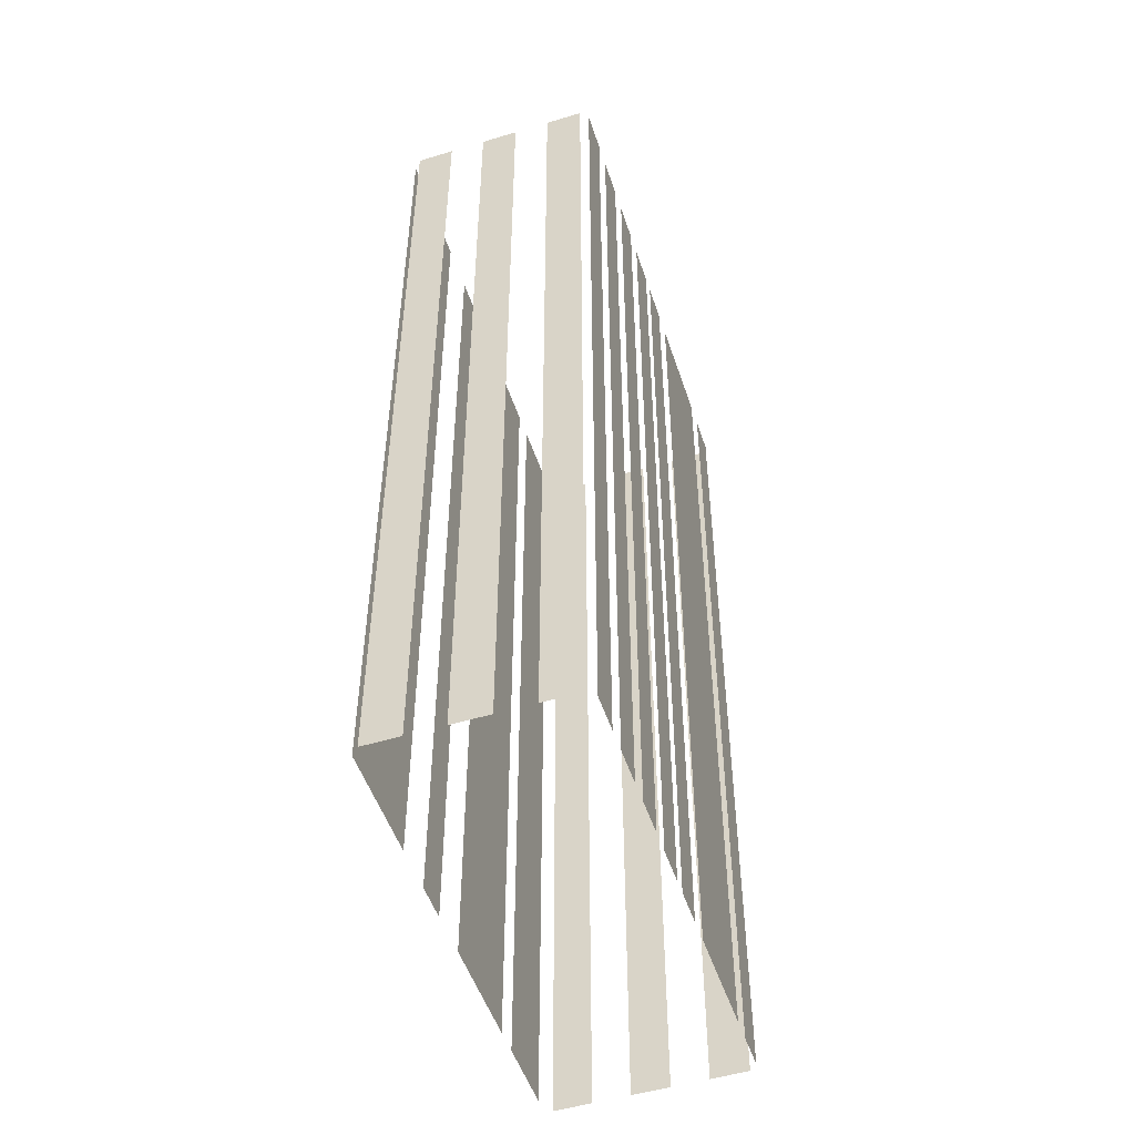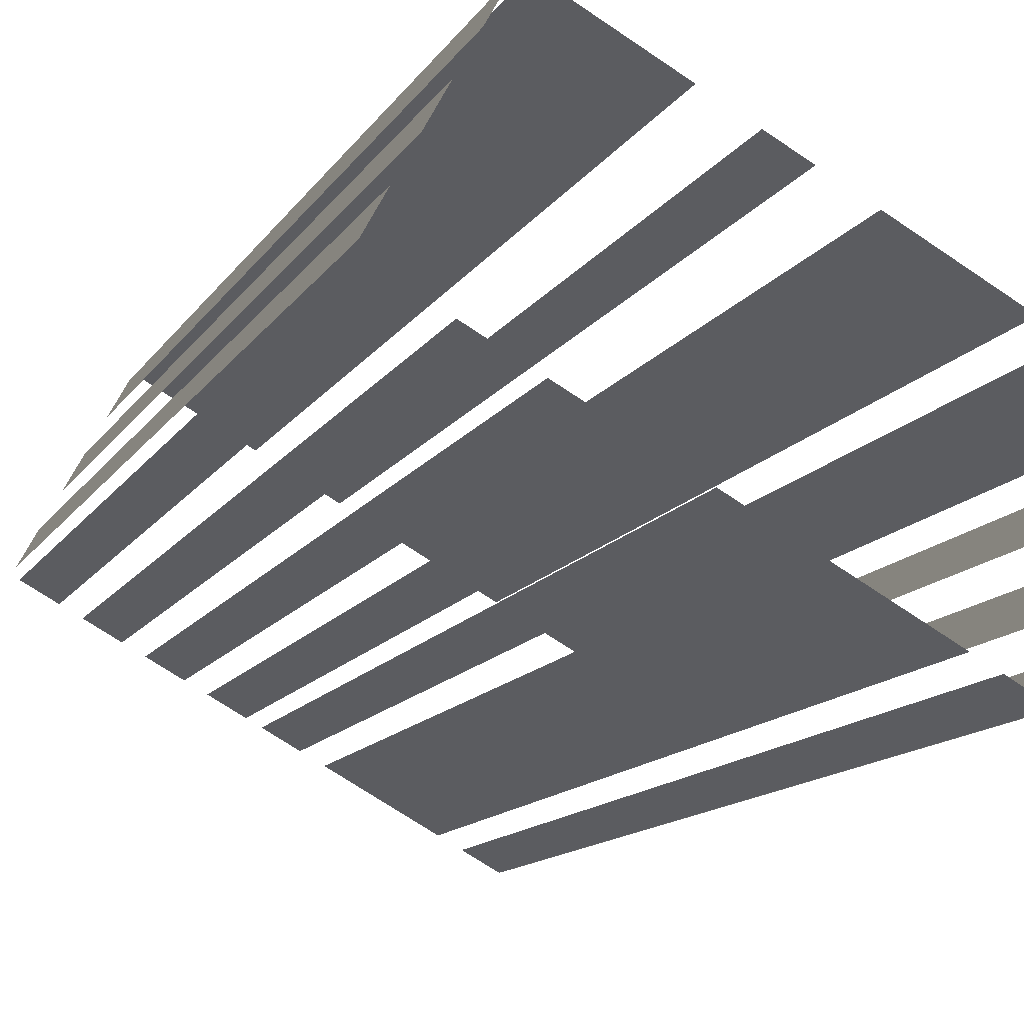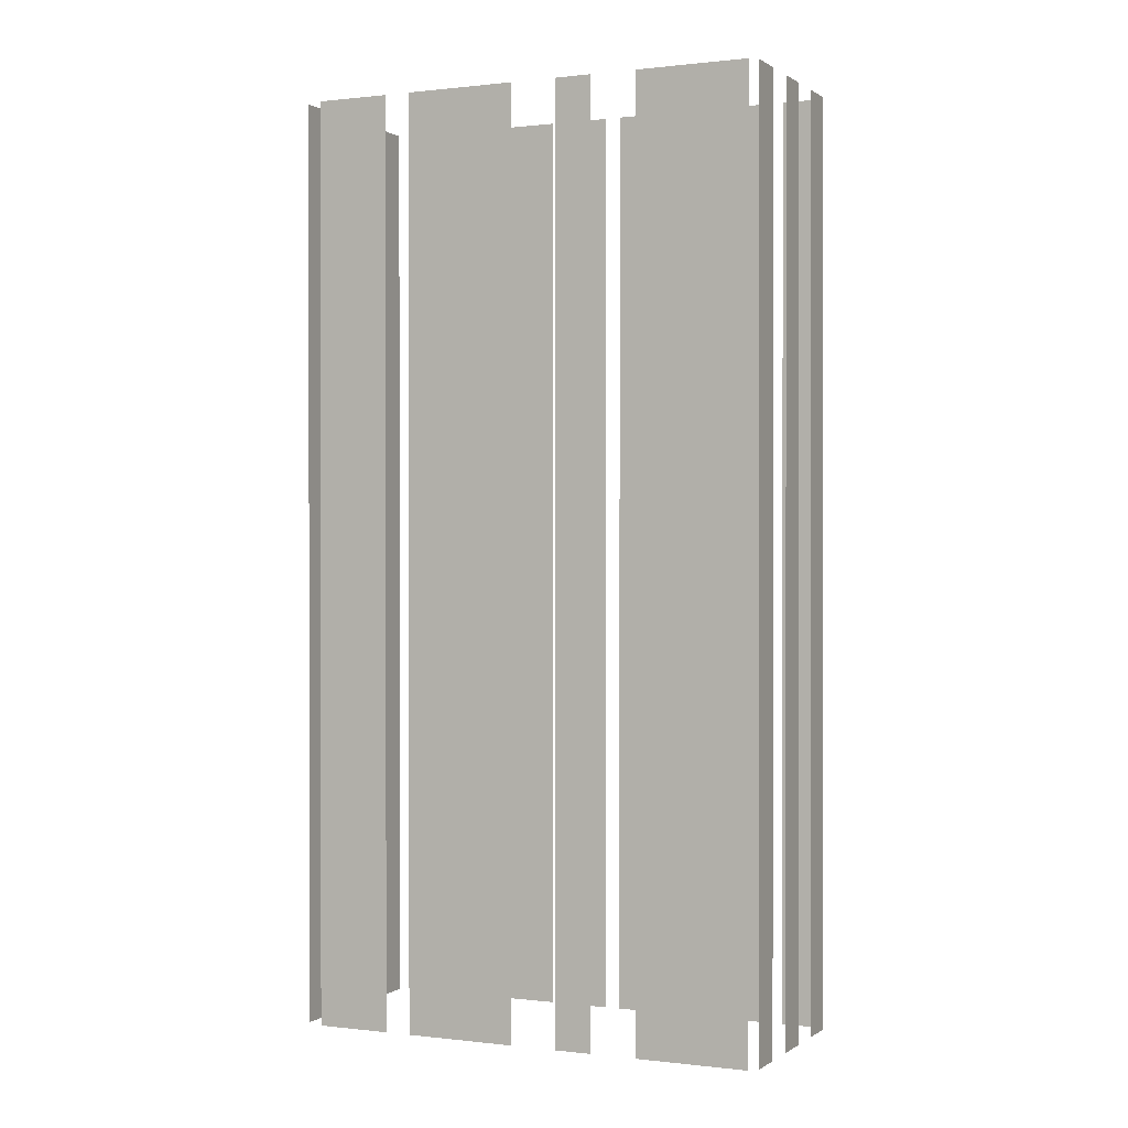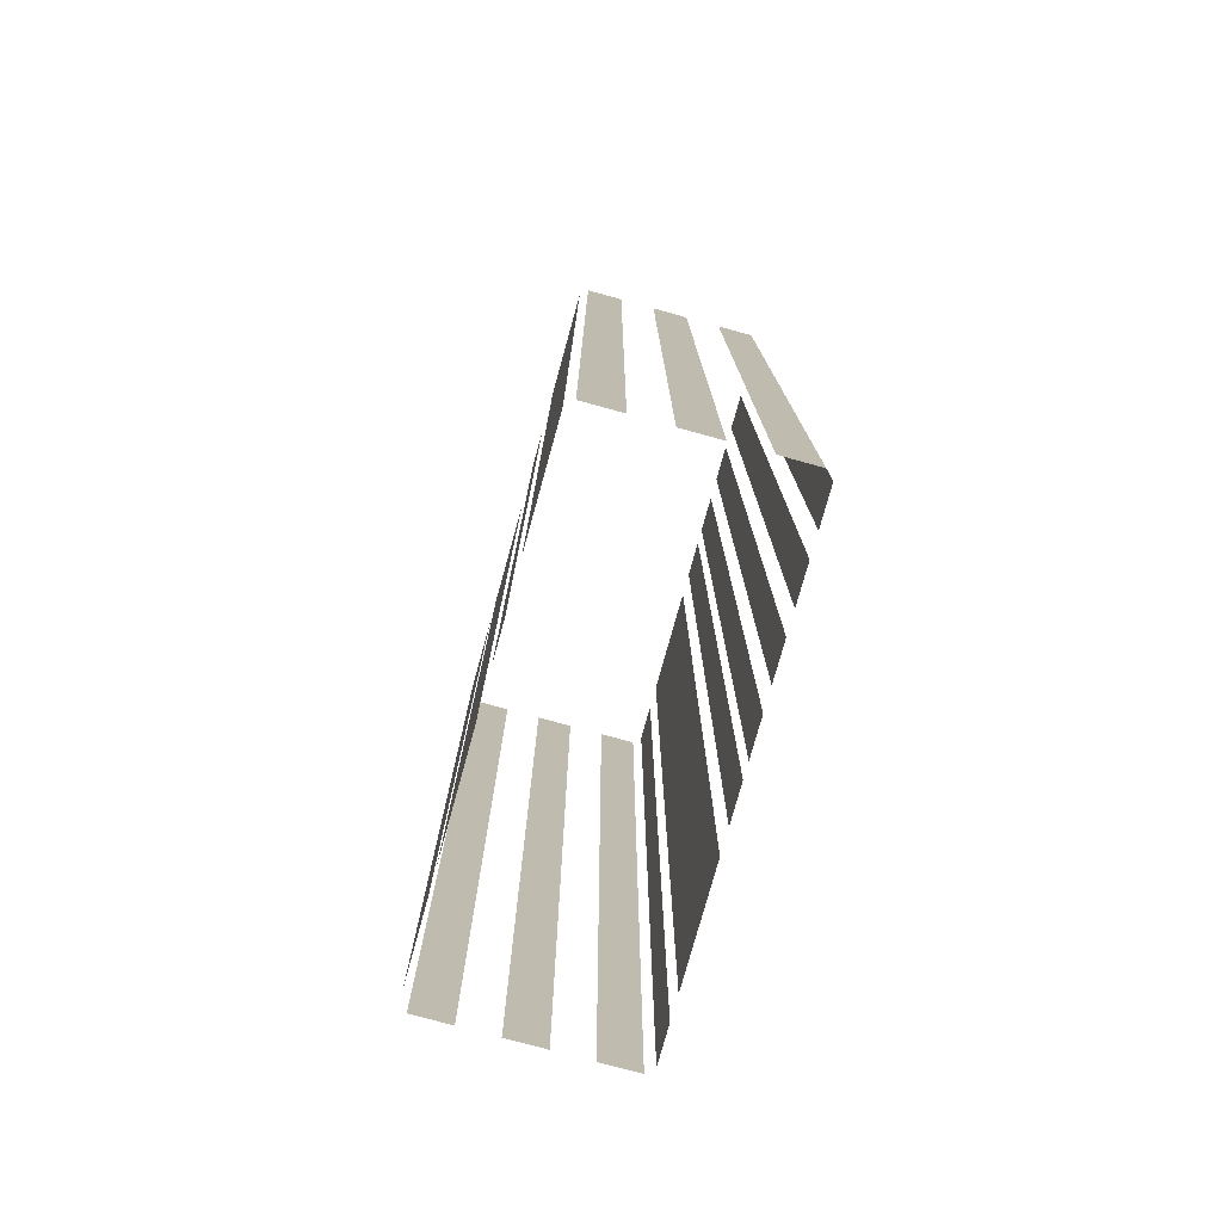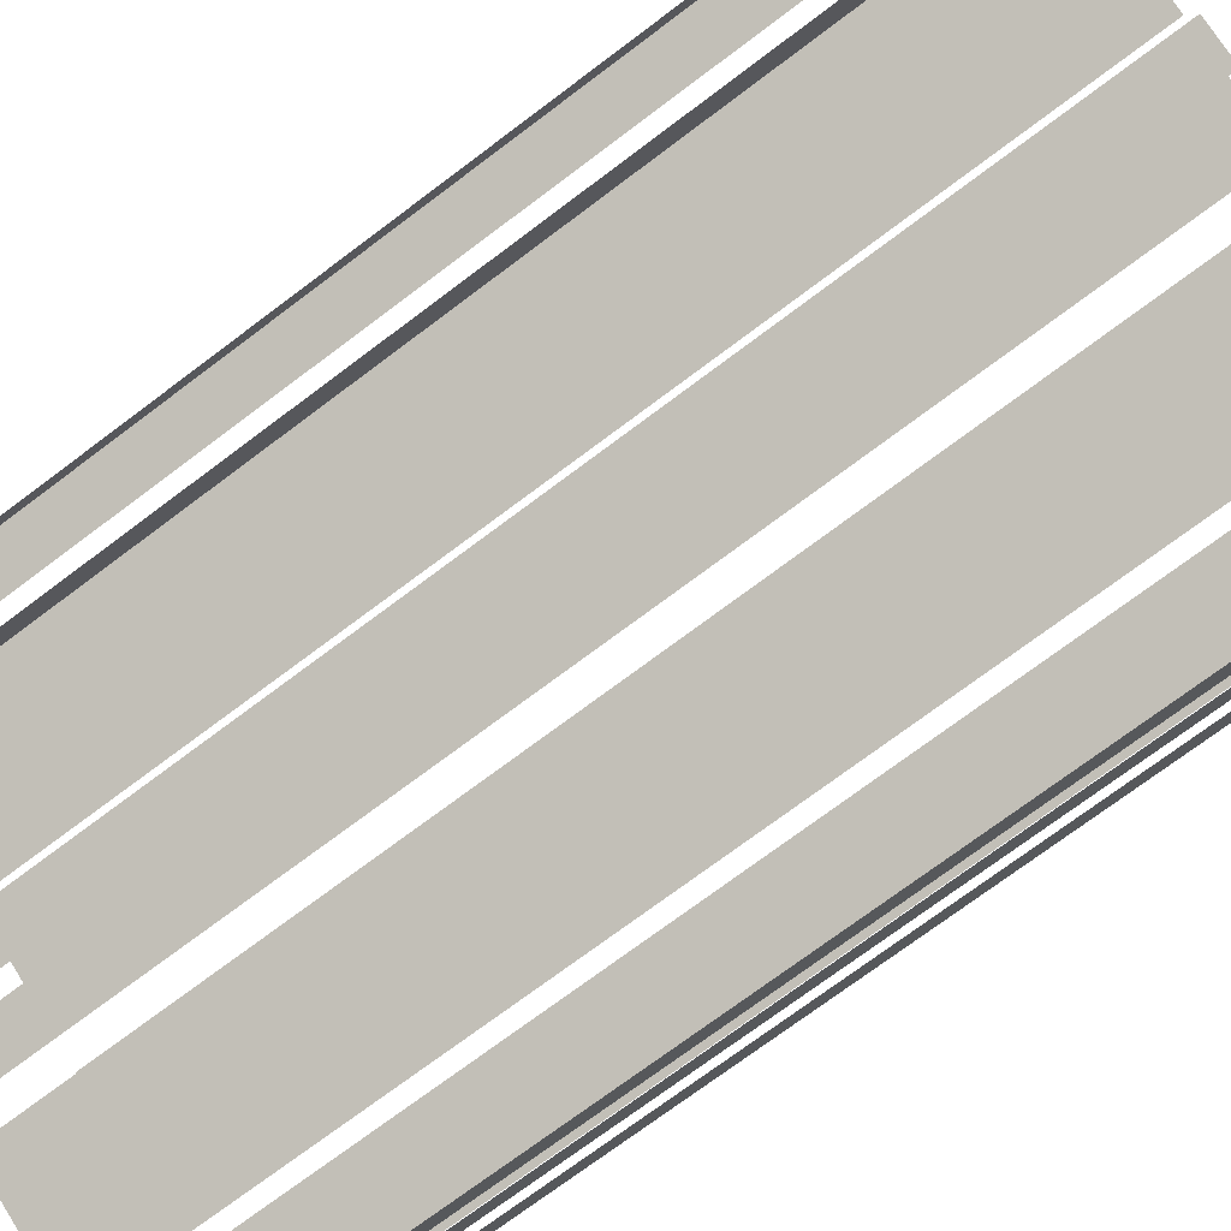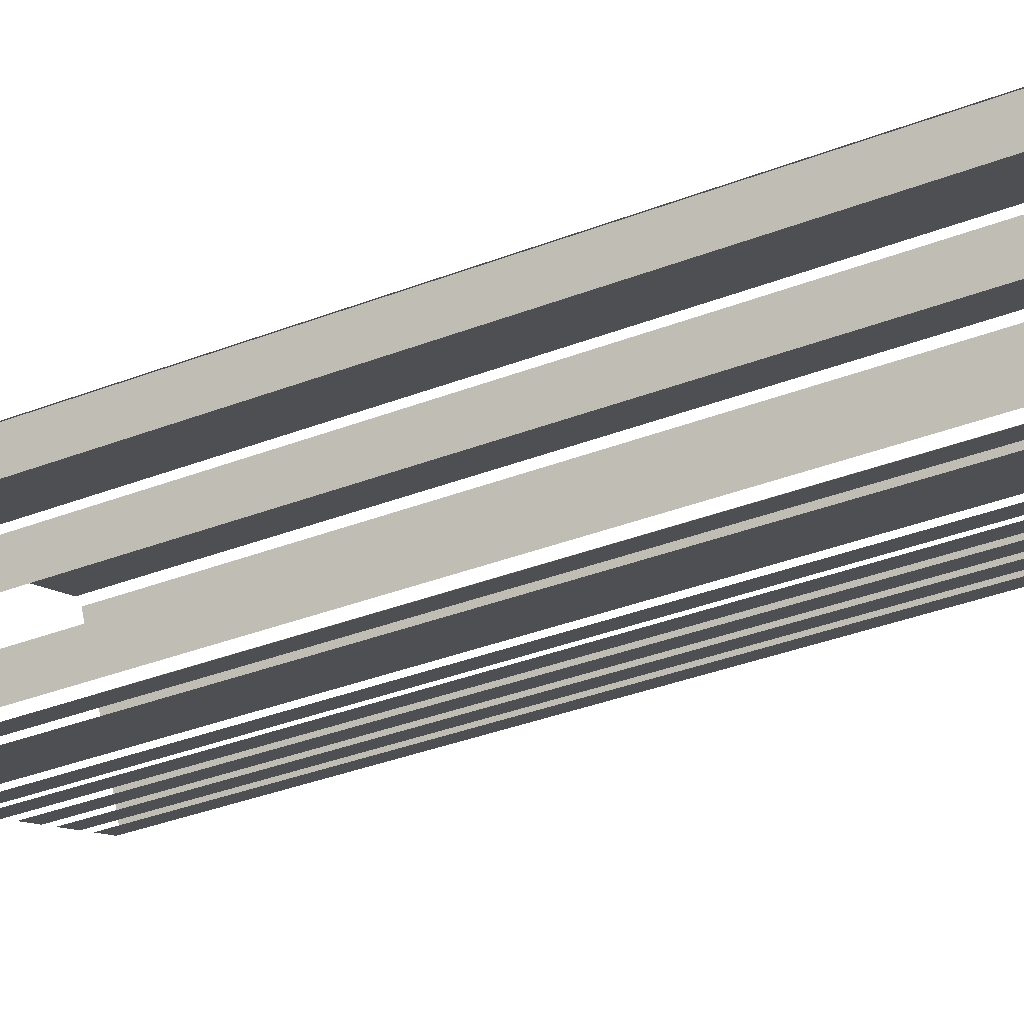
<metadata>
{"format":"obj","ext":"obj","renderer":"f3d","projection":"perspective","resolution":1024,"background":"white","views":[{"elev":-50.7,"azim":-100.2,"up":"+Z"},{"elev":-12.6,"azim":-20.0,"up":"+Y"},{"elev":0.3,"azim":176.6,"up":"+Z"},{"elev":-77.5,"azim":-133.8,"up":"+Z"},{"elev":-73.1,"azim":-53.0,"up":"+Y"},{"elev":-40.8,"azim":114.5,"up":"+Y"}]}
</metadata>
<code>
o geometryt000010000010000110010110000110000110100100000000st6_Al
v 303.6 -149.1 889.7
v 305.1 -149.9 889.7
v 305.1 -149.9 931.9
v 303.6 -149.1 931.9
v 305.9 -150.4 889.7
v 307.4 -151.2 889.7
v 307.4 -151.2 931.9
v 305.9 -150.4 931.9
v 308.3 -151.7 931.9
v 308.3 -151.7 889.7
v 309.8 -152.5 889.7
v 309.8 -152.5 931.9
v 310.7 -153 931.9
v 310.7 -153 889.7
v 312.2 -153.8 889.7
v 312.2 -153.8 931.9
v 304.2 -147.2 931.9
v 304.2 -147.2 889.7
v 303.4 -148.7 889.7
v 303.4 -148.7 931.9
v 305.8 -144.2 889.7
v 305 -145.7 889.7
v 305 -145.7 931.9
v 305.8 -144.2 931.9
v 307.4 -141.2 931.9
v 307.4 -141.2 889.7
v 306.6 -142.7 889.7
v 306.6 -142.7 931.9
v 311.6 -143.1 931.9
v 312.4 -143.5 889.7
v 307.9 -141.1 889.7
v 312.4 -143.5 931.9
v 307.9 -141.1 931.9
v 315.8 -145.3 931.9
v 315.8 -145.3 889.7
v 314.2 -144.5 889.7
v 314.2 -144.5 931.9
v 322.1 -148.7 931.9
v 322.1 -148.7 889.7
v 317.6 -146.3 889.7
v 317.6 -146.3 931.9
v 312.8 -154.1 889.7
v 314.3 -154.9 889.7
v 314.3 -154.9 931.9
v 312.8 -154.1 931.9
v 315.3 -155.4 931.9
v 315.3 -155.4 889.7
v 319.8 -157.8 889.7
v 319.8 -157.8 931.9
v 320.7 -158.4 889.7
v 322.2 -159.2 889.7
v 322.2 -159.2 931.9
v 320.7 -158.4 931.9
v 326.1 -150.9 931.9
v 326.1 -150.9 889.7
v 323.1 -149.3 889.7
v 323.1 -149.3 931.9
v 322.7 -159 931.9
v 322.7 -159 889.7
v 323.5 -157.5 889.7
v 323.5 -157.5 931.9
v 324.3 -156.1 889.7
v 325.1 -154.6 889.7
v 325.1 -154.6 931.9
v 324.3 -156.1 931.9
v 325.9 -153.1 931.9
v 325.9 -153.1 889.7
v 326.7 -151.6 889.7
v 326.7 -151.6 931.9
f 1 2 3
f 4 1 3
f 5 6 7
f 8 5 7
f 9 10 11
f 9 11 12
f 13 14 15
f 13 15 16
f 17 18 19
f 17 19 20
f 21 22 23
f 24 21 23
f 25 26 27
f 25 27 28
f 29 30 31
f 32 30 29
f 29 31 33
f 34 35 36
f 34 36 37
f 42 43 44
f 45 42 44
f 46 47 48
f 46 48 49
f 50 51 52
f 53 50 52
f 54 55 56
f 54 56 57
f 58 59 60
f 58 60 61
f 62 63 64
f 65 62 64
f 66 67 68
f 66 68 69
f 38 39 40
f 38 40 41

</code>
